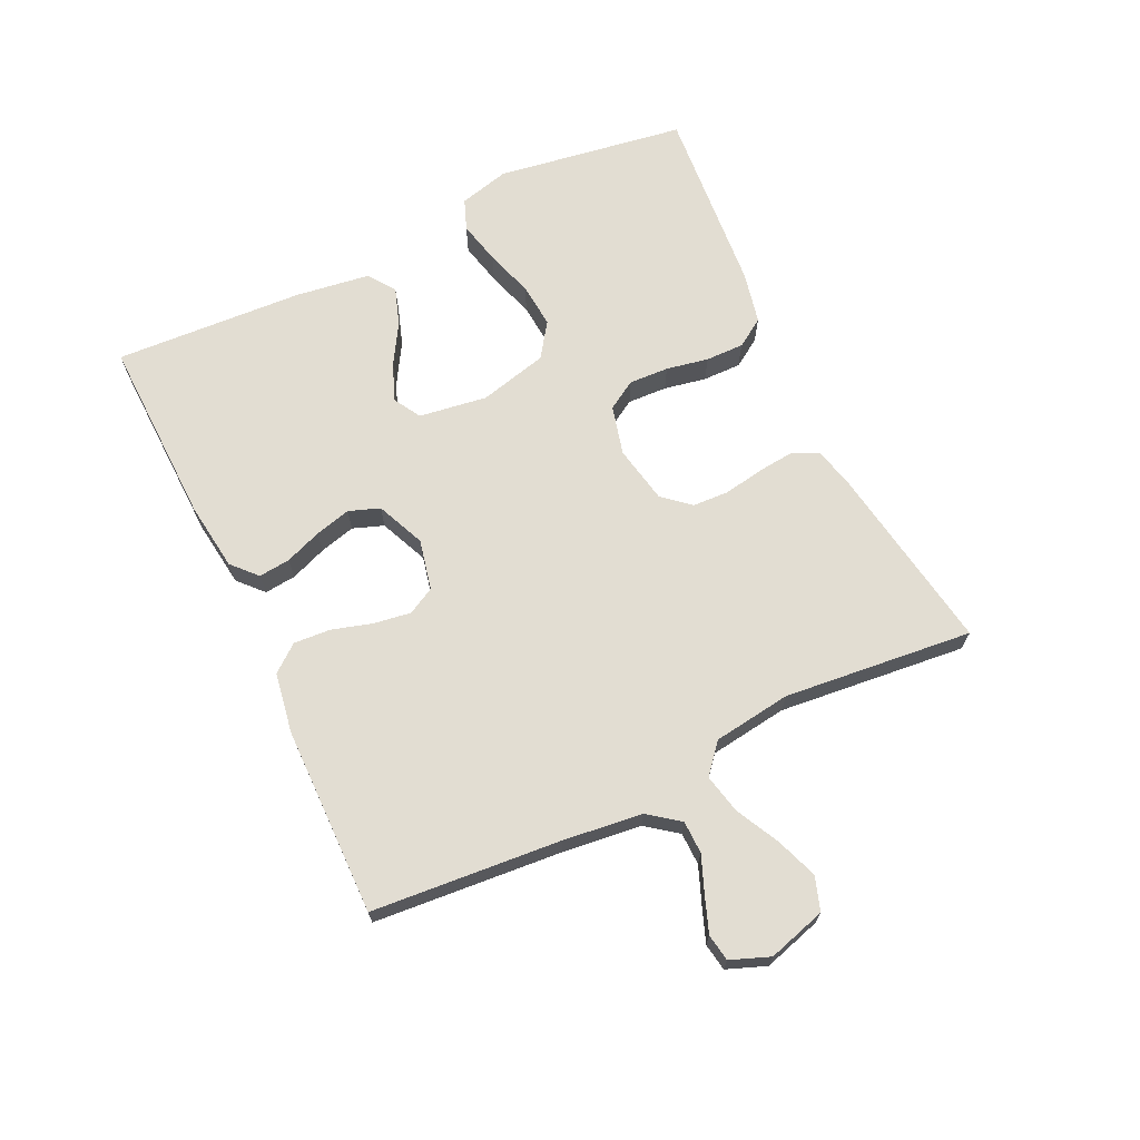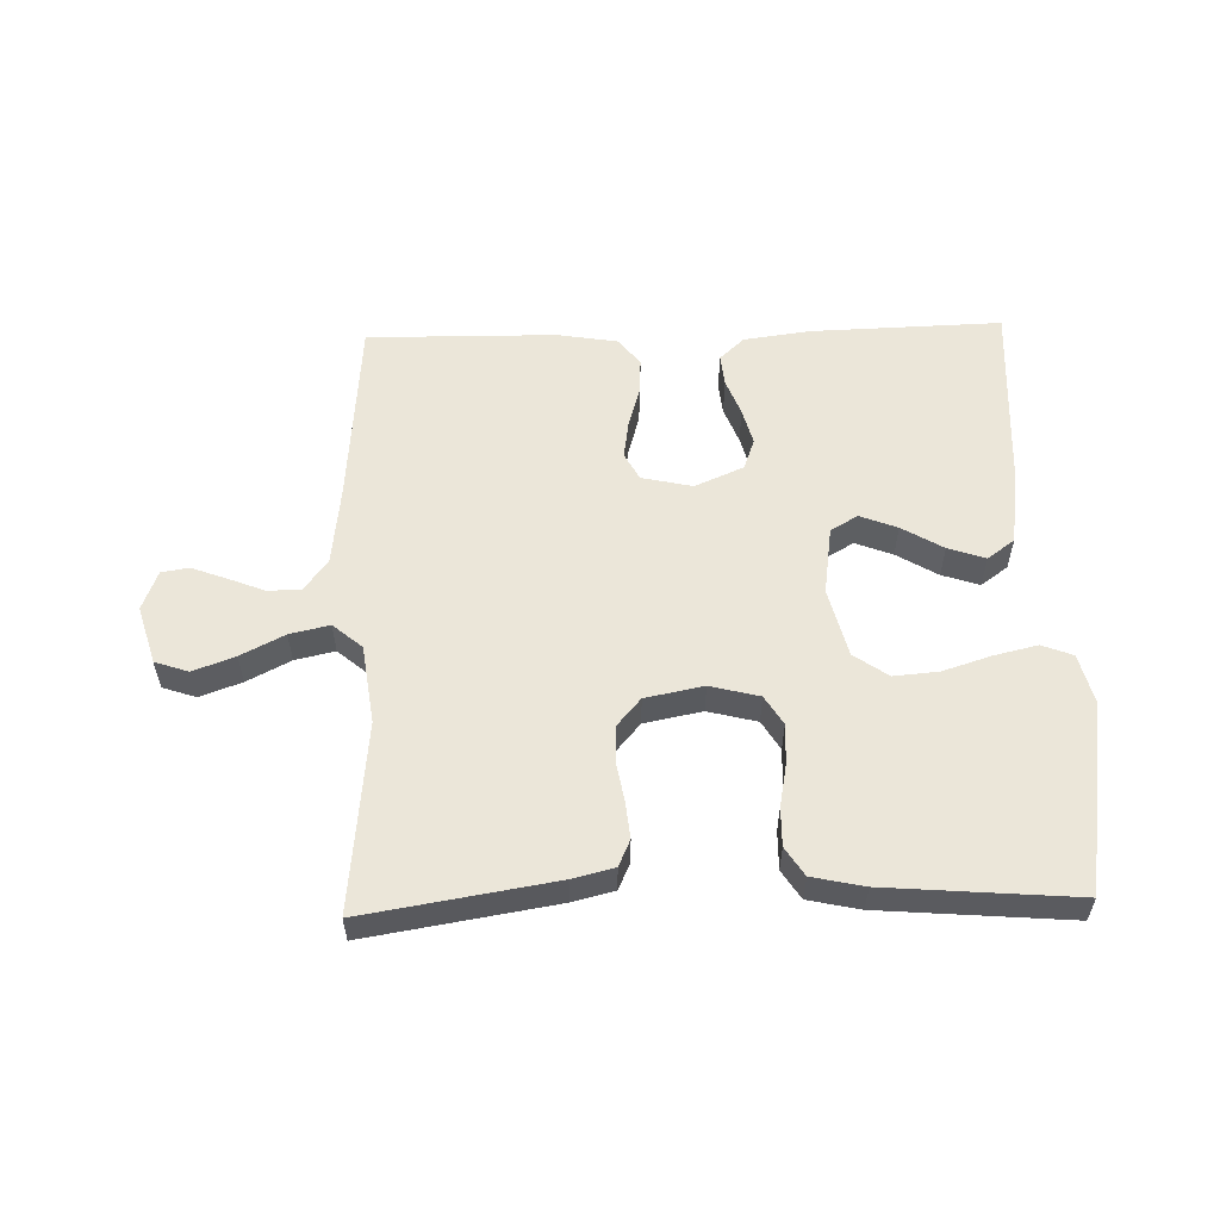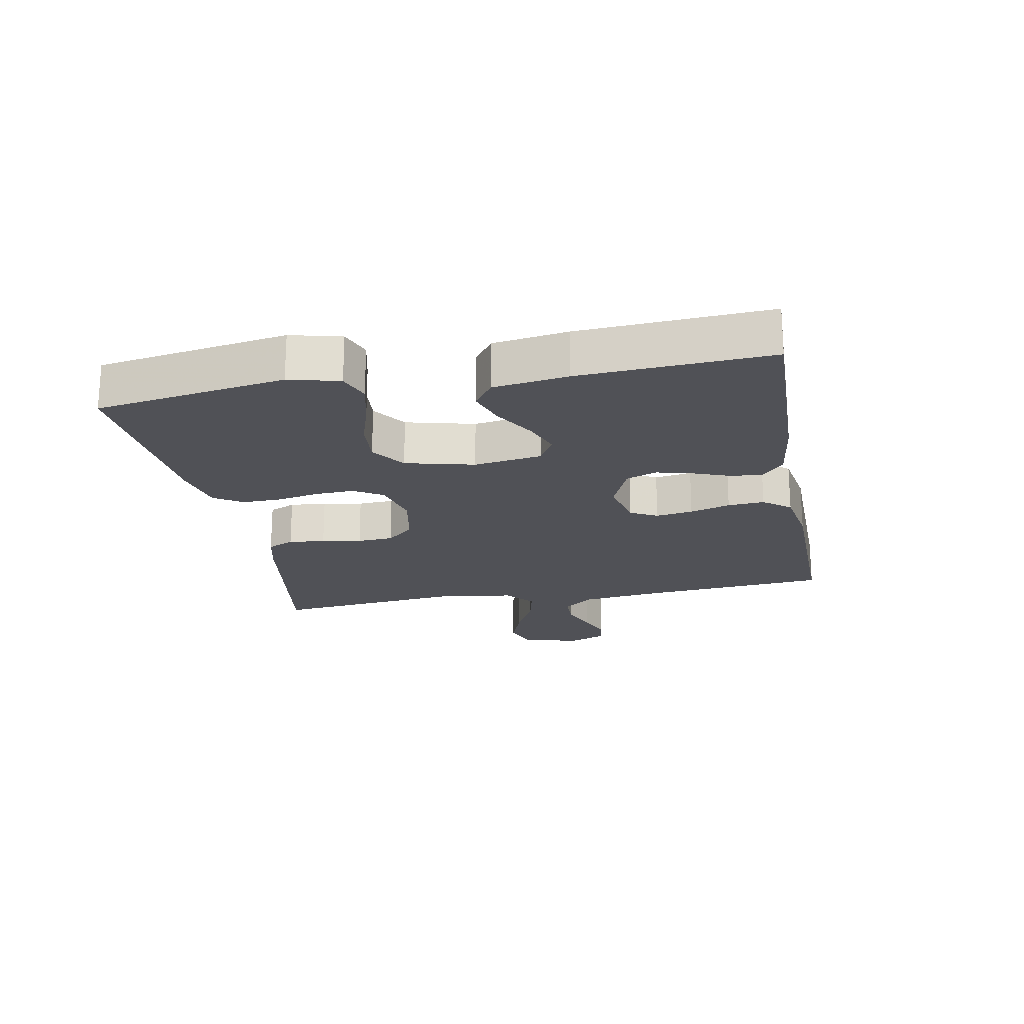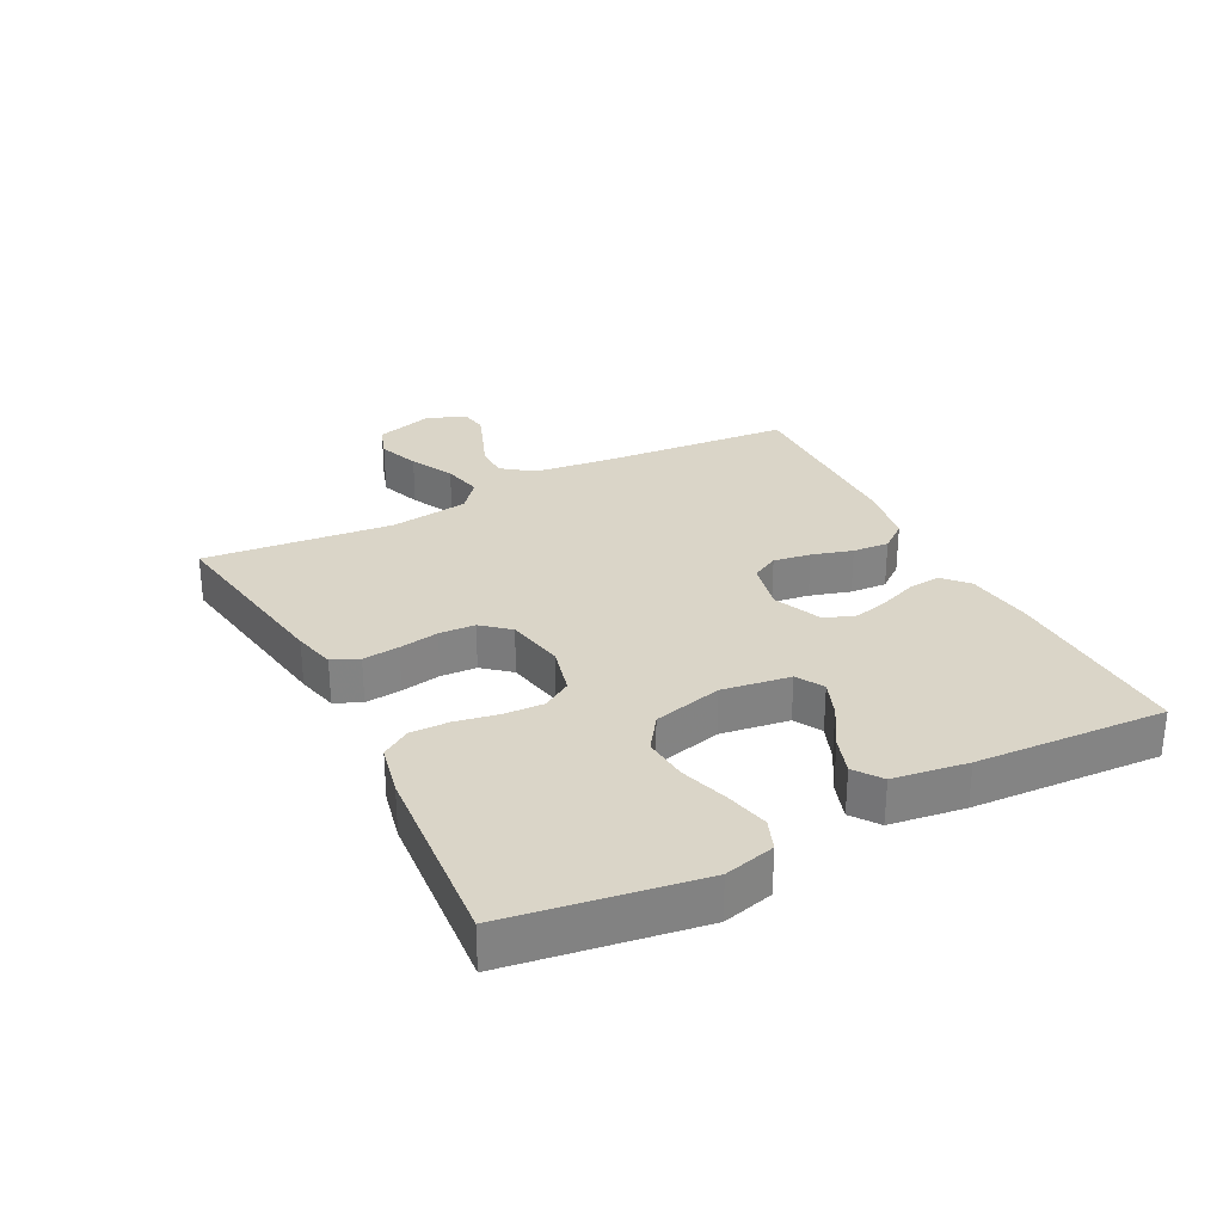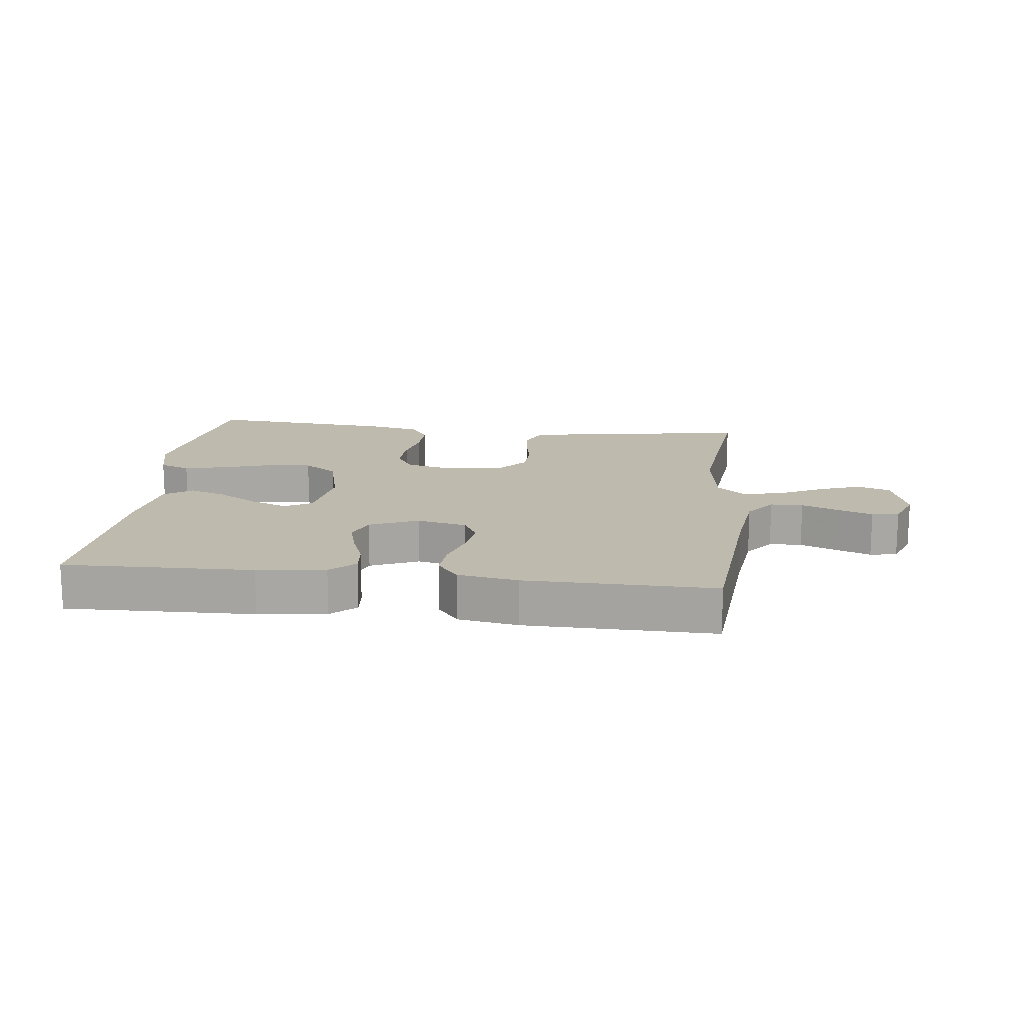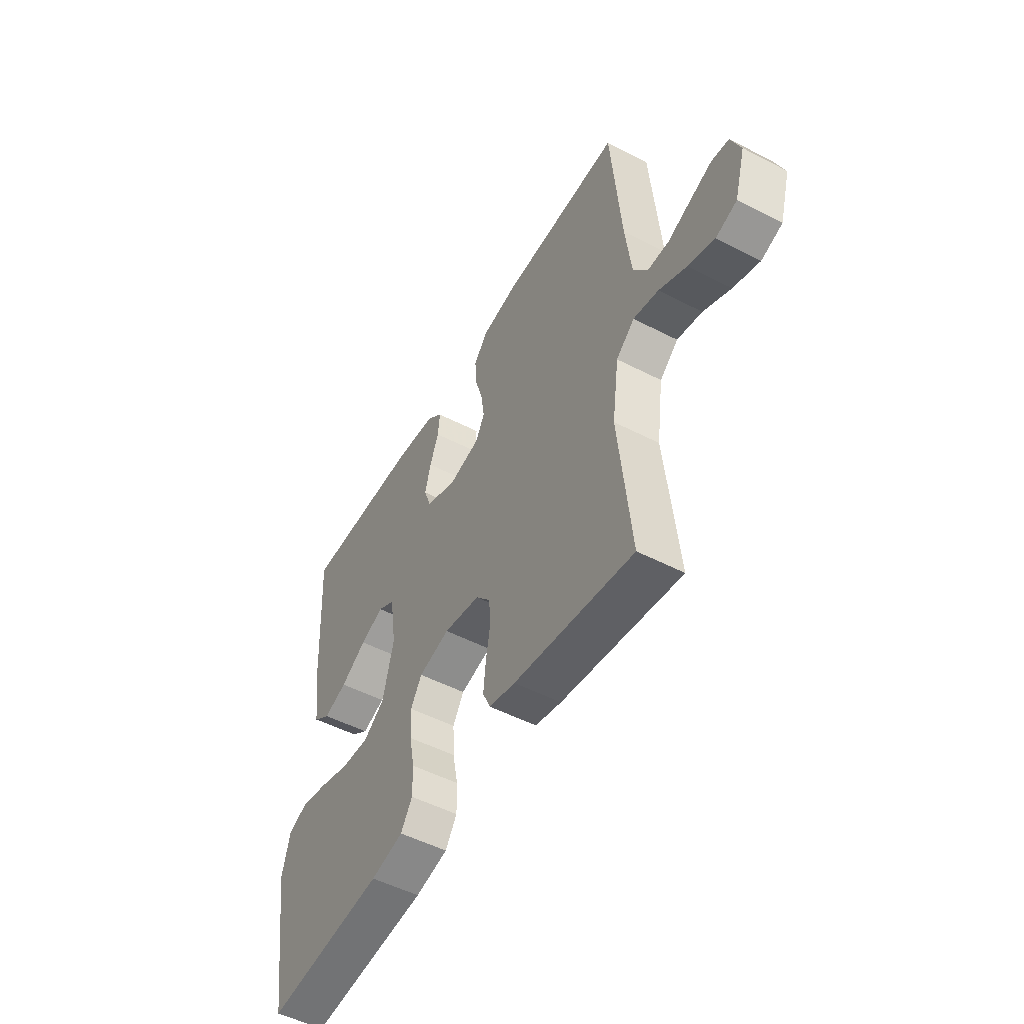
<metadata>
{"format":"obj","ext":"obj","renderer":"f3d","projection":"perspective","resolution":1024,"background":"white","views":[{"elev":68.3,"azim":64.5,"up":"+Y"},{"elev":56.6,"azim":178.3,"up":"+Y"},{"elev":-20.5,"azim":-79.3,"up":"+Y"},{"elev":29.3,"azim":-117.3,"up":"+Y"},{"elev":15.6,"azim":6.7,"up":"+Y"},{"elev":-51.4,"azim":60.7,"up":"+Z"}]}
</metadata>
<code>
v -0.5 0.07 0.5
v -0.2 0.07 0.492
v -0.092 0.07 0.478
v -0.053 0.07 0.442
v -0.058 0.07 0.392
v -0.08 0.07 0.334
v -0.095 0.07 0.277
v -0.077 0.07 0.228
v 0 0.07 0.195
v 0.08 0.07 0.213
v 0.103 0.07 0.256
v 0.094 0.07 0.315
v 0.075 0.07 0.379
v 0.071 0.07 0.437
v 0.105 0.07 0.48
v 0.2 0.07 0.496
v 0.5 0.07 0.5
v 0.525 0.07 0.2
v 0.54 0.07 0.075
v 0.577 0.07 0.026
v 0.629 0.07 0.025
v 0.687 0.07 0.048
v 0.743 0.07 0.069
v 0.786 0.07 0.062
v 0.81 0.07 0
v 0.783 0.07 -0.092
v 0.73 0.07 -0.11
v 0.664 0.07 -0.086
v 0.595 0.07 -0.051
v 0.532 0.07 -0.037
v 0.486 0.07 -0.076
v 0.469 0.07 -0.2
v 0.5 0.07 -0.5
v 0.2 0.07 -0.452
v 0.134 0.07 -0.436
v 0.115 0.07 -0.394
v 0.121 0.07 -0.336
v 0.132 0.07 -0.273
v 0.129 0.07 -0.216
v 0.092 0.07 -0.173
v 0 0.07 -0.155
v -0.078 0.07 -0.175
v -0.106 0.07 -0.221
v -0.103 0.07 -0.284
v -0.09 0.07 -0.351
v -0.089 0.07 -0.412
v -0.118 0.07 -0.457
v -0.2 0.07 -0.475
v -0.5 0.07 -0.5
v -0.547 0.07 -0.2
v -0.527 0.07 -0.12
v -0.478 0.07 -0.101
v -0.409 0.07 -0.117
v -0.333 0.07 -0.141
v -0.262 0.07 -0.147
v -0.208 0.07 -0.109
v -0.181 0.07 0
v -0.197 0.07 0.108
v -0.24 0.07 0.133
v -0.299 0.07 0.11
v -0.364 0.07 0.071
v -0.423 0.07 0.051
v -0.466 0.07 0.082
v -0.483 0.07 0.2
v -0.5 0 0.5
v -0.2 0 0.492
v -0.092 0 0.478
v -0.053 0 0.442
v -0.058 0 0.392
v -0.08 0 0.334
v -0.095 0 0.277
v -0.077 0 0.228
v 0 0 0.195
v 0.08 0 0.213
v 0.103 0 0.256
v 0.094 0 0.315
v 0.075 0 0.379
v 0.071 0 0.437
v 0.105 0 0.48
v 0.2 0 0.496
v 0.5 0 0.5
v 0.525 0 0.2
v 0.54 0 0.075
v 0.577 0 0.026
v 0.629 0 0.025
v 0.687 0 0.048
v 0.743 0 0.069
v 0.786 0 0.062
v 0.81 0 0
v 0.783 0 -0.092
v 0.73 0 -0.11
v 0.664 0 -0.086
v 0.595 0 -0.051
v 0.532 0 -0.037
v 0.486 0 -0.076
v 0.469 0 -0.2
v 0.5 0 -0.5
v 0.2 0 -0.452
v 0.134 0 -0.436
v 0.115 0 -0.394
v 0.121 0 -0.336
v 0.132 0 -0.273
v 0.129 0 -0.216
v 0.092 0 -0.173
v 0 0 -0.155
v -0.078 0 -0.175
v -0.106 0 -0.221
v -0.103 0 -0.284
v -0.09 0 -0.351
v -0.089 0 -0.412
v -0.118 0 -0.457
v -0.2 0 -0.475
v -0.5 0 -0.5
v -0.547 0 -0.2
v -0.527 0 -0.12
v -0.478 0 -0.101
v -0.409 0 -0.117
v -0.333 0 -0.141
v -0.262 0 -0.147
v -0.208 0 -0.109
v -0.181 0 0
v -0.197 0 0.108
v -0.24 0 0.133
v -0.299 0 0.11
v -0.364 0 0.071
v -0.423 0 0.051
v -0.466 0 0.082
v -0.483 0 0.2
f 60 61 62 63
f 59 60 63 64
f 51 52 53 54
f 49 50 51 54
f 49 54 55
f 48 49 55 56
f 44 45 46 47
f 43 44 47 48
f 35 36 37 38
f 33 34 35 38
f 32 33 38 39
f 31 32 39 40
f 26 27 28 29
f 26 29 30
f 25 26 30
f 24 25 30
f 21 22 23 24
f 21 24 30
f 20 21 30
f 19 20 30 31
f 15 16 17 18
f 12 13 14 15
f 11 12 15 18
f 10 11 18 19
f 3 4 5 6
f 3 6 7
f 2 3 7
f 59 64 1 2
f 58 59 2 7
f 57 58 7 8
f 43 48 56 57
f 42 43 57 8
f 41 42 8 9
f 19 31 40 41
f 9 10 19 41
f 127 126 125 124
f 128 127 124 123
f 118 117 116 115
f 118 115 114 113
f 119 118 113
f 120 119 113 112
f 111 110 109 108
f 112 111 108 107
f 102 101 100 99
f 102 99 98 97
f 103 102 97 96
f 104 103 96 95
f 93 92 91 90
f 94 93 90
f 94 90 89
f 94 89 88
f 88 87 86 85
f 94 88 85
f 94 85 84
f 95 94 84 83
f 82 81 80 79
f 79 78 77 76
f 82 79 76 75
f 83 82 75 74
f 70 69 68 67
f 71 70 67
f 71 67 66
f 66 65 128 123
f 71 66 123 122
f 72 71 122 121
f 121 120 112 107
f 72 121 107 106
f 73 72 106 105
f 105 104 95 83
f 105 83 74 73
f 1 65 66 2
f 2 66 67 3
f 3 67 68 4
f 4 68 69 5
f 5 69 70 6
f 6 70 71 7
f 7 71 72 8
f 8 72 73 9
f 9 73 74 10
f 10 74 75 11
f 11 75 76 12
f 12 76 77 13
f 13 77 78 14
f 14 78 79 15
f 15 79 80 16
f 16 80 81 17
f 17 81 82 18
f 18 82 83 19
f 19 83 84 20
f 20 84 85 21
f 21 85 86 22
f 22 86 87 23
f 23 87 88 24
f 24 88 89 25
f 25 89 90 26
f 26 90 91 27
f 27 91 92 28
f 28 92 93 29
f 29 93 94 30
f 30 94 95 31
f 31 95 96 32
f 32 96 97 33
f 33 97 98 34
f 34 98 99 35
f 35 99 100 36
f 36 100 101 37
f 37 101 102 38
f 38 102 103 39
f 39 103 104 40
f 40 104 105 41
f 41 105 106 42
f 42 106 107 43
f 43 107 108 44
f 44 108 109 45
f 45 109 110 46
f 46 110 111 47
f 47 111 112 48
f 48 112 113 49
f 49 113 114 50
f 50 114 115 51
f 51 115 116 52
f 52 116 117 53
f 53 117 118 54
f 54 118 119 55
f 55 119 120 56
f 56 120 121 57
f 57 121 122 58
f 58 122 123 59
f 59 123 124 60
f 60 124 125 61
f 61 125 126 62
f 62 126 127 63
f 63 127 128 64
f 64 128 65 1

</code>
